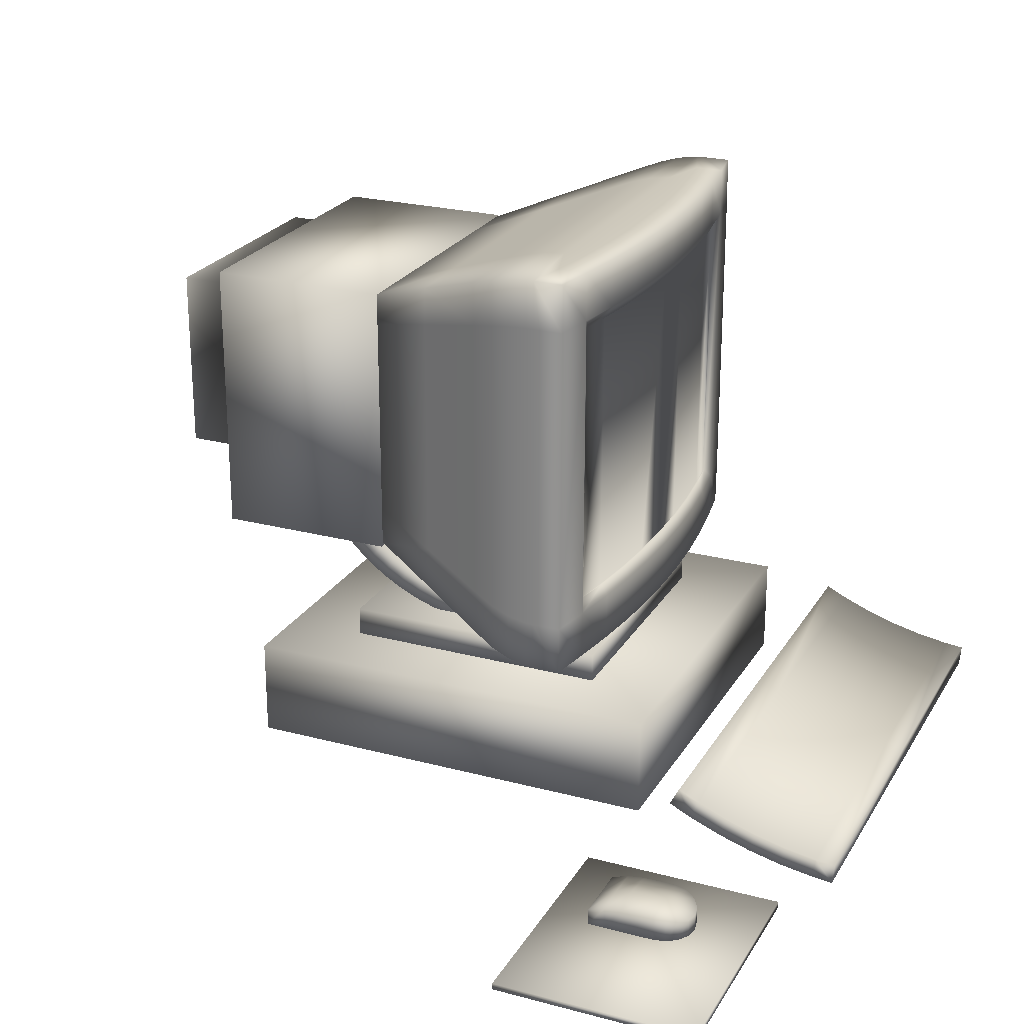
<metadata>
{"format":"obj","ext":"obj","renderer":"f3d","projection":"perspective","resolution":1024,"background":"white","views":[{"elev":23.9,"azim":-66.2,"up":"+Y"}]}
</metadata>
<code>
v 0.3004 0.03252 0.6739
v 0.3004 0.025 0.6739
v 0.025 0.025 0.6739
v 0.025 0.03252 0.6739
v 0.025 0.025 0.9071
v 0.025 0.03252 0.9071
v 0.3004 0.03252 0.9071
v 0.3004 0.025 0.9071
v 0.918 0.1462 0.6867
v 0.918 0.02736 0.6867
v 0.918 0.02736 0.1721
v 0.918 0.1462 0.1721
v 0.4305 0.02736 0.6867
v 0.4305 0.02736 0.1721
v 0.4305 0.1462 0.6867
v 0.4305 0.1462 0.1721
v 0.6743 0.05798 0.8905
v 0.975 0.05798 0.8905
v 0.975 0.06695 0.8539
v 0.6743 0.06695 0.8539
v 0.6743 0.04384 0.8473
v 0.975 0.04384 0.8473
v 0.975 0.03446 0.8857
v 0.6743 0.03446 0.8857
v 0.975 0.08356 0.747
v 0.975 0.1049 0.7581
v 0.975 0.09283 0.783
v 0.975 0.07094 0.7731
v 0.3735 0.07858 0.8179
v 0.6743 0.07858 0.8179
v 0.6743 0.09283 0.783
v 0.3735 0.09283 0.783
v 0.3735 0.05602 0.8097
v 0.3735 0.07094 0.7731
v 0.3735 0.04384 0.8473
v 0.3735 0.06695 0.8539
v 0.3735 0.03446 0.8857
v 0.6743 0.02792 0.9247
v 0.3735 0.02792 0.9247
v 0.975 0.02792 0.9247
v 0.975 0.02536 0.9485
v 0.6743 0.02536 0.9485
v 0.975 0.07858 0.8179
v 0.6743 0.05174 0.9278
v 0.975 0.05174 0.9278
v 0.6743 0.05602 0.8097
v 0.975 0.05602 0.8097
v 0.6743 0.1049 0.7581
v 0.3735 0.1049 0.7581
v 0.3735 0.08356 0.747
v 0.3735 0.05798 0.8905
v 0.6743 0.04929 0.9506
v 0.975 0.04929 0.9506
v 0.6743 0.07094 0.7731
v 0.6743 0.08356 0.747
v 0.3735 0.02536 0.9485
v 0.3735 0.05174 0.9278
v 0.3735 0.04929 0.9506
v 0.172 0.05777 0.7448
v 0.172 0.06036 0.7642
v 0.2084 0.06433 0.7642
v 0.2084 0.05932 0.7448
v 0.2449 0.03252 0.7642
v 0.2449 0.03252 0.8028
v 0.2084 0.03252 0.8028
v 0.2084 0.03252 0.7642
v 0.1748 0.03252 0.8167
v 0.172 0.03252 0.8028
v 0.1945 0.03252 0.8364
v 0.2084 0.03252 0.8392
v 0.2084 0.05232 0.8392
v 0.1945 0.05322 0.8364
v 0.2084 0.03252 0.7255
v 0.172 0.03252 0.7255
v 0.172 0.05133 0.7255
v 0.2084 0.05133 0.7255
v 0.2224 0.05322 0.8364
v 0.2084 0.06396 0.8028
v 0.2421 0.03252 0.8167
v 0.2449 0.06087 0.8028
v 0.2421 0.05917 0.8167
v 0.2084 0.03252 0.7448
v 0.2449 0.03252 0.7255
v 0.2449 0.03252 0.7448
v 0.172 0.03252 0.7642
v 0.172 0.03252 0.7448
v 0.2449 0.06036 0.7642
v 0.2449 0.05777 0.7448
v 0.172 0.06087 0.8028
v 0.1827 0.03252 0.8285
v 0.1748 0.05917 0.8167
v 0.2224 0.03252 0.8364
v 0.1827 0.05624 0.8285
v 0.2342 0.03252 0.8285
v 0.2449 0.05133 0.7255
v 0.2342 0.05624 0.8285
v 0.5531 0.2211 0.518
v 0.5531 0.2308 0.5386
v 0.7955 0.2308 0.5386
v 0.7955 0.2211 0.518
v 0.5531 0.2211 0.3407
v 0.5531 0.2134 0.3621
v 0.7955 0.2134 0.3621
v 0.7955 0.2211 0.3407
v 0.5531 0.3464 0.2154
v 0.5531 0.3259 0.2251
v 0.7955 0.3259 0.2251
v 0.7955 0.3464 0.2154
v 0.5531 0.1913 0.3284
v 0.5531 0.2308 0.3202
v 0.5531 0.2024 0.305
v 0.5531 0.1913 0.5303
v 0.5531 0.2134 0.4966
v 0.5531 0.1826 0.506
v 0.7955 0.1763 0.4808
v 0.7955 0.2079 0.4746
v 0.7955 0.2134 0.4966
v 0.7955 0.1826 0.506
v 0.7955 0.2157 0.2828
v 0.7955 0.2425 0.3007
v 0.7955 0.2308 0.3202
v 0.7955 0.2024 0.305
v 0.5531 0.3107 0.1967
v 0.7955 0.3107 0.1967
v 0.7955 0.2885 0.21
v 0.5531 0.2885 0.21
v 0.5531 0.1826 0.3528
v 0.7955 0.1826 0.3528
v 0.7955 0.1763 0.3779
v 0.5531 0.1763 0.3779
v 0.5531 0.2024 0.5537
v 0.7955 0.2024 0.5537
v 0.7955 0.2157 0.5759
v 0.5531 0.2157 0.5759
v 0.5311 0.5901 0.0963
v 0.5311 0.5901 0.025
v 0.5311 0.3717 0.025
v 0.5311 0.3717 0.0963
v 0.4941 0.2851 0.0963
v 0.4941 0.2851 0.3111
v 0.4941 0.6177 0.3111
v 0.4941 0.6177 0.0963
v 0.7317 0.2158 0.5885
v 0.6743 0.2158 0.5885
v 0.6743 0.2163 0.5527
v 0.6168 0.6989 0.5885
v 0.6743 0.6989 0.5885
v 0.6743 0.6983 0.5527
v 0.9305 0.6785 0.4754
v 0.9305 0.6265 0.4754
v 0.8904 0.6031 0.3943
v 0.8905 0.648 0.3943
v 0.9514 0.6393 0.5284
v 0.9514 0.6955 0.5284
v 0.9552 0.6983 0.5527
v 0.9552 0.6418 0.5527
v 0.8902 0.6283 0.5973
v 0.8902 0.6283 0.5993
v 0.8467 0.6283 0.6057
v 0.8467 0.6283 0.6038
v 0.7317 0.6989 0.6225
v 0.7317 0.6418 0.6229
v 0.7892 0.6418 0.6192
v 0.7892 0.6989 0.6188
v 0.9556 0.6989 0.5612
v 0.9041 0.6989 0.57
v 0.9041 0.6989 0.6039
v 0.9556 0.6989 0.5951
v 0.7317 0.2158 0.6225
v 0.7317 0.2729 0.6229
v 0.6743 0.2729 0.6243
v 0.6743 0.2158 0.6238
v 0.8467 0.2729 0.6129
v 0.9041 0.2729 0.6044
v 0.8902 0.2863 0.5993
v 0.8467 0.2863 0.6057
v 0.9552 0.2163 0.5527
v 0.8467 0.2163 0.5527
v 0.8443 0.2189 0.5284
v 0.9514 0.2189 0.5284
v 0.9441 0.6343 0.5046
v 0.9441 0.2804 0.5046
v 0.9305 0.2882 0.4754
v 0.8505 0.2893 0.3111
v 0.8905 0.2613 0.3943
v 0.8068 0.2613 0.3943
v 0.7823 0.2893 0.3111
v 0.9041 0.6418 0.6044
v 0.6743 0.2893 0.3111
v 0.6743 0.2613 0.3943
v 0.5418 0.2613 0.3943
v 0.5663 0.2893 0.3111
v 0.5089 0.2247 0.5046
v 0.5043 0.2189 0.5284
v 0.3972 0.2189 0.5284
v 0.4044 0.2247 0.5046
v 0.6168 0.2863 0.6138
v 0.6168 0.2863 0.6157
v 0.6743 0.2863 0.6171
v 0.7317 0.2863 0.6157
v 0.7317 0.2863 0.6138
v 0.6743 0.2863 0.6152
v 0.4444 0.2158 0.6039
v 0.4444 0.2729 0.6044
v 0.393 0.2729 0.5955
v 0.393 0.2158 0.5951
v 0.5593 0.2158 0.6188
v 0.5019 0.2158 0.6124
v 0.5019 0.2158 0.5785
v 0.5593 0.2158 0.5848
v 0.6743 0.6989 0.6238
v 0.6168 0.6989 0.6225
v 0.4444 0.6989 0.6039
v 0.4444 0.6418 0.6044
v 0.5019 0.6418 0.6129
v 0.5019 0.6989 0.6124
v 0.6168 0.6283 0.6138
v 0.6168 0.6283 0.6157
v 0.5593 0.6283 0.612
v 0.5593 0.6283 0.6101
v 0.5089 0.689 0.5046
v 0.5043 0.6955 0.5284
v 0.6743 0.6955 0.5284
v 0.6743 0.689 0.5046
v 0.418 0.6785 0.4754
v 0.4044 0.689 0.5046
v 0.5173 0.6785 0.4754
v 0.4584 0.2863 0.5993
v 0.4584 0.2863 0.5973
v 0.4584 0.6283 0.5973
v 0.4584 0.6283 0.5993
v 0.418 0.6265 0.4754
v 0.4581 0.6031 0.3943
v 0.4581 0.3116 0.3943
v 0.418 0.2882 0.4754
v 0.4044 0.6343 0.5046
v 0.4044 0.2804 0.5046
v 0.5019 0.2863 0.6038
v 0.5019 0.6283 0.6038
v 0.5418 0.648 0.3943
v 0.4581 0.648 0.3943
v 0.3933 0.6418 0.5527
v 0.3933 0.6983 0.5527
v 0.3972 0.6955 0.5284
v 0.3972 0.6393 0.5284
v 0.5019 0.6283 0.6057
v 0.5593 0.6418 0.6192
v 0.5593 0.6989 0.6188
v 0.5593 0.6989 0.5848
v 0.4981 0.2893 0.3111
v 0.4981 0.3356 0.3111
v 0.5663 0.3356 0.3111
v 0.5593 0.2729 0.6192
v 0.5593 0.2863 0.612
v 0.5019 0.2863 0.6057
v 0.5019 0.2729 0.6129
v 0.6168 0.2158 0.5885
v 0.5019 0.2163 0.5527
v 0.6743 0.2341 0.4754
v 0.6743 0.2247 0.5046
v 0.5173 0.2341 0.4754
v 0.4581 0.2613 0.3943
v 0.8902 0.2863 0.5973
v 0.9514 0.2754 0.5284
v 0.9441 0.2247 0.5046
v 0.6743 0.2189 0.5284
v 0.6743 0.3356 0.3111
v 0.7823 0.3356 0.3111
v 0.8467 0.6989 0.6124
v 0.8467 0.6989 0.5785
v 0.8467 0.6418 0.6129
v 0.7892 0.6283 0.612
v 0.7892 0.6283 0.6101
v 0.8443 0.6955 0.5284
v 0.8397 0.689 0.5046
v 0.9441 0.689 0.5046
v 0.5019 0.6983 0.5527
v 0.8467 0.2158 0.5785
v 0.7892 0.2158 0.5848
v 0.8175 0.3717 0.0963
v 0.8545 0.2851 0.0963
v 0.5125 0.1809 0.5911
v 0.5125 0.1463 0.5911
v 0.836 0.1463 0.5911
v 0.836 0.1809 0.5911
v 0.7955 0.1913 0.5303
v 0.7955 0.1913 0.3284
v 0.5531 0.3341 0.1857
v 0.7955 0.3341 0.1857
v 0.5531 0.2079 0.4746
v 0.5531 0.1763 0.4808
v 0.5531 0.2425 0.3007
v 0.5531 0.2157 0.2828
v 0.5531 0.3064 0.2368
v 0.7955 0.3064 0.2368
v 0.5531 0.2079 0.3842
v 0.7955 0.2079 0.3842
v 0.5531 0.2425 0.5581
v 0.7955 0.2425 0.5581
v 0.7955 0.1725 0.4552
v 0.7955 0.2046 0.4521
v 0.7955 0.2311 0.262
v 0.7955 0.256 0.2824
v 0.7955 0.2677 0.2255
v 0.5531 0.2677 0.2255
v 0.7955 0.1725 0.4035
v 0.5531 0.1725 0.4035
v 0.7955 0.2311 0.5967
v 0.5531 0.2311 0.5967
v 0.8175 0.5901 0.0963
v 0.8175 0.5901 0.025
v 0.8545 0.2851 0.3111
v 0.8545 0.6177 0.0963
v 0.8545 0.6177 0.3111
v 0.393 0.6989 0.5612
v 0.4444 0.6989 0.57
v 0.6743 0.648 0.3943
v 0.6743 0.6785 0.4754
v 0.8313 0.6785 0.4754
v 0.8068 0.648 0.3943
v 0.8467 0.6983 0.5527
v 0.6743 0.6418 0.6243
v 0.9556 0.2158 0.5951
v 0.9041 0.2158 0.6039
v 0.9041 0.2158 0.57
v 0.9556 0.2158 0.5612
v 0.7892 0.2158 0.6188
v 0.7892 0.2729 0.6192
v 0.8467 0.2863 0.6038
v 0.9552 0.2729 0.5527
v 0.8904 0.3116 0.3943
v 0.8505 0.3356 0.3111
v 0.9556 0.6418 0.5955
v 0.9556 0.2729 0.5955
v 0.418 0.2341 0.4754
v 0.5593 0.2863 0.6101
v 0.5019 0.6989 0.5785
v 0.393 0.6989 0.5951
v 0.393 0.6418 0.5955
v 0.6743 0.6283 0.6152
v 0.7317 0.6283 0.6138
v 0.7317 0.6283 0.6157
v 0.6743 0.6283 0.6171
v 0.5663 0.6166 0.3111
v 0.6743 0.6166 0.3111
v 0.4981 0.5791 0.3111
v 0.3972 0.2754 0.5284
v 0.6168 0.6418 0.6229
v 0.393 0.2729 0.5617
v 0.393 0.2158 0.5612
v 0.6168 0.2729 0.6229
v 0.4444 0.2158 0.57
v 0.3933 0.2163 0.5527
v 0.9305 0.2341 0.4754
v 0.8397 0.2247 0.5046
v 0.8313 0.2341 0.4754
v 0.9556 0.2729 0.5617
v 0.7892 0.2863 0.612
v 0.7892 0.6989 0.5848
v 0.7317 0.6989 0.5885
v 0.7823 0.6166 0.3111
v 0.836 0.1809 0.2676
v 0.836 0.1463 0.2676
v 0.5125 0.1463 0.2676
v 0.5125 0.1809 0.2676
v 0.5531 0.2046 0.4521
v 0.5531 0.1725 0.4552
v 0.5531 0.256 0.2824
v 0.5531 0.2311 0.262
v 0.5531 0.2881 0.2503
v 0.7955 0.2881 0.2503
v 0.5531 0.2046 0.4067
v 0.7955 0.2046 0.4067
v 0.5531 0.256 0.5763
v 0.7955 0.256 0.5763
v 0.7955 0.1713 0.4294
v 0.7955 0.2034 0.4294
v 0.7955 0.2485 0.2428
v 0.7955 0.2713 0.2656
v 0.5531 0.2485 0.2428
v 0.5531 0.1713 0.4294
v 0.8175 0.3717 0.025
v 0.7823 0.5791 0.3111
v 0.6743 0.5791 0.3111
v 0.8467 0.2158 0.6124
v 0.7892 0.2863 0.6101
v 0.8505 0.5791 0.3111
v 0.9556 0.6418 0.5617
v 0.3933 0.2729 0.5527
v 0.6168 0.2158 0.6225
v 0.393 0.6418 0.5617
v 0.4981 0.6166 0.3111
v 0.5663 0.5791 0.3111
v 0.8505 0.6166 0.3111
v 0.5531 0.2034 0.4294
v 0.5531 0.2713 0.2656
f 2 1 3
f 3 4 5
f 6 4 7
f 5 6 8
f 8 7 2
f 3 5 2
f 10 9 11
f 14 13 11
f 13 15 10
f 14 16 13
f 15 16 9
f 11 12 14
f 18 17 19
f 22 21 23
f 26 25 27
f 30 29 31
f 29 33 32
f 36 35 29
f 20 36 30
f 24 37 38
f 40 38 41
f 19 20 43
f 45 44 18
f 47 46 22
f 27 28 43
f 31 32 48
f 32 34 49
f 51 37 36
f 17 51 20
f 21 35 24
f 23 24 40
f 43 30 27
f 53 52 45
f 28 54 47
f 43 47 19
f 48 49 55
f 38 39 42
f 57 39 51
f 44 57 17
f 46 33 21
f 45 40 53
f 27 31 26
f 41 42 53
f 25 55 28
f 19 22 18
f 55 50 54
f 42 56 52
f 58 56 57
f 52 58 44
f 54 34 46
f 18 23 45
f 26 48 25
f 60 59 61
f 64 63 65
f 67 65 68
f 70 69 71
f 74 73 75
f 77 71 78
f 64 79 80
f 71 72 78
f 73 82 83
f 65 66 68
f 85 86 60
f 61 62 87
f 68 85 89
f 90 65 67
f 79 64 65
f 91 89 78
f 92 70 77
f 80 81 78
f 69 90 72
f 74 86 73
f 79 65 94
f 63 84 66
f 87 88 63
f 89 60 78
f 69 65 90
f 83 84 95
f 67 68 91
f 96 77 78
f 79 94 81
f 72 93 78
f 75 59 74
f 94 65 92
f 66 82 85
f 95 76 83
f 78 61 80
f 70 65 69
f 95 88 76
f 93 91 78
f 94 92 96
f 81 96 78
f 90 67 93
f 76 62 75
f 92 65 70
f 80 87 64
f 98 97 99
f 102 101 103
f 106 105 107
f 101 109 110
f 97 112 113
f 116 115 117
f 120 119 121
f 124 123 125
f 128 127 129
f 132 131 133
f 136 135 137
f 140 139 141
f 144 143 145
f 147 146 148
f 150 149 151
f 154 153 155
f 158 157 159
f 162 161 163
f 166 165 167
f 170 169 171
f 174 173 175
f 178 177 179
f 181 150 182
f 185 184 186
f 158 188 175
f 190 189 191
f 194 193 195
f 198 197 199
f 204 203 205
f 208 207 209
f 147 211 146
f 214 213 215
f 218 217 219
f 222 221 223
f 226 225 221
f 229 228 230
f 233 232 234
f 232 236 235
f 238 229 239
f 240 227 241
f 243 242 244
f 219 220 246
f 215 216 247
f 249 146 248
f 251 250 252
f 254 253 255
f 257 145 210
f 260 259 193
f 191 192 262
f 157 158 263
f 186 187 190
f 180 264 265
f 178 179 145
f 200 170 199
f 267 189 268
f 167 269 166
f 163 164 271
f 159 160 272
f 223 224 274
f 150 181 149
f 277 148 249
f 278 178 279
f 138 139 280
f 283 282 284
f 286 112 132
f 287 109 128
f 289 288 124
f 121 122 104
f 117 118 100
f 113 114 290
f 110 111 292
f 294 106 295
f 296 102 297
f 298 98 299
f 97 113 100
f 101 110 104
f 106 123 105
f 102 127 101
f 98 131 97
f 301 300 116
f 303 302 120
f 125 126 304
f 129 130 306
f 133 134 308
f 311 310 136
f 281 312 313
f 144 145 257
f 243 277 315
f 318 317 319
f 321 274 155
f 158 159 188
f 322 211 162
f 324 323 325
f 328 327 170
f 176 329 175
f 177 330 180
f 150 151 183
f 331 332 185
f 188 333 174
f 235 237 335
f 194 266 193
f 254 336 198
f 256 208 204
f 143 144 169
f 337 249 216
f 339 338 214
f 341 340 342
f 221 227 224
f 240 344 317
f 228 204 231
f 346 233 251
f 236 245 237
f 336 238 220
f 225 226 232
f 277 243 222
f 246 239 231
f 247 248 348
f 316 337 213
f 205 206 349
f 198 351 254
f 352 258 350
f 193 261 196
f 262 250 234
f 160 157 329
f 265 354 355
f 179 180 355
f 357 330 326
f 358 328 200
f 268 187 332
f 164 161 359
f 271 269 188
f 272 273 342
f 274 275 154
f 317 345 320
f 270 359 321
f 278 325 178
f 280 281 310
f 363 362 364
f 118 114 286
f 122 111 287
f 108 289 107
f 104 287 103
f 100 286 99
f 290 291 366
f 292 293 368
f 370 294 371
f 372 296 373
f 374 298 375
f 113 290 117
f 110 292 121
f 294 126 106
f 296 130 102
f 298 134 98
f 377 376 301
f 379 378 303
f 304 305 378
f 306 307 376
f 363 364 283
f 382 280 311
f 281 139 312
f 209 210 258
f 161 211 360
f 319 320 149
f 148 223 321
f 343 322 342
f 383 361 384
f 325 278 324
f 173 385 328
f 358 386 176
f 156 153 330
f 356 186 259
f 151 387 331
f 333 388 334
f 235 335 234
f 195 347 353
f 255 238 254
f 253 207 256
f 207 390 210
f 391 315 339
f 246 215 219
f 337 277 249
f 222 244 221
f 241 392 240
f 204 205 214
f 251 252 346
f 245 242 347
f 197 336 217
f 233 241 232
f 277 222 148
f 214 215 231
f 348 212 322
f 213 338 316
f 252 192 267
f 199 171 198
f 350 353 349
f 196 237 195
f 384 267 383
f 273 160 386
f 186 356 185
f 355 356 260
f 326 177 325
f 176 173 358
f 357 326 334
f 269 164 270
f 188 167 333
f 147 148 360
f 224 318 275
f 320 361 152
f 148 321 360
f 312 140 314
f 310 313 135
f 284 285 363
f 115 291 118
f 119 293 122
f 107 124 295
f 103 128 297
f 99 132 299
f 366 367 395
f 368 369 396
f 396 370 379
f 395 372 377
f 309 374 308
f 290 366 116
f 292 368 120
f 370 305 294
f 372 307 296
f 374 309 298
f 373 306 377
f 371 304 379
f 378 380 302
f 376 381 300
f 364 365 283
f 137 138 382
f 314 141 313
f 209 258 352
f 390 172 257
f 276 181 154
f 165 155 388
f 342 162 272
f 333 168 388
f 279 143 327
f 174 324 173
f 200 201 358
f 179 355 266
f 331 185 183
f 340 341 202
f 388 156 357
f 259 190 261
f 258 194 353
f 228 229 255
f 351 390 253
f 203 208 352
f 393 344 346
f 219 247 218
f 337 316 277
f 244 245 226
f 233 346 241
f 205 349 339
f 267 384 252
f 389 242 349
f 202 197 340
f 227 240 318
f 391 242 315
f 218 348 343
f 384 345 393
f 352 350 203
f 171 172 351
f 228 255 204
f 145 266 258
f 261 191 335
f 387 383 332
f 341 273 201
f 354 265 183
f 153 181 264
f 279 178 143
f 334 323 174
f 278 279 385
f 387 394 383
f 272 163 159
f 270 321 166
f 275 319 276
f 152 394 151
f 165 166 155
f 137 382 136
f 135 142 138
f 282 365 285
f 300 367 115
f 302 369 119
f 295 125 371
f 297 129 373
f 299 133 375
f 395 381 372
f 396 380 370
f 368 396 303
f 366 395 301
f 105 288 108
f 3 1 4
f 5 4 6
f 7 4 1
f 8 6 7
f 2 7 1
f 2 5 8
f 11 9 12
f 11 13 10
f 10 15 9
f 13 16 15
f 9 16 12
f 14 12 16
f 19 17 20
f 23 21 24
f 27 25 28
f 31 29 32
f 32 33 34
f 29 35 33
f 30 36 29
f 38 37 39
f 41 38 42
f 43 20 30
f 18 44 17
f 22 46 21
f 43 28 47
f 48 32 49
f 49 34 50
f 36 37 35
f 20 51 36
f 24 35 37
f 40 24 38
f 27 30 31
f 45 52 44
f 47 54 46
f 19 47 22
f 55 49 50
f 42 39 56
f 51 39 37
f 17 57 51
f 21 33 35
f 53 40 41
f 26 31 48
f 53 42 52
f 28 55 54
f 18 22 23
f 54 50 34
f 52 56 58
f 57 56 39
f 44 58 57
f 46 34 33
f 45 23 40
f 25 48 55
f 61 59 62
f 65 63 66
f 71 69 72
f 75 73 76
f 80 79 81
f 83 82 84
f 68 66 85
f 60 86 59
f 87 62 88
f 89 85 60
f 77 70 71
f 72 90 93
f 73 86 82
f 66 84 82
f 63 88 84
f 78 60 61
f 95 84 88
f 91 68 89
f 81 94 96
f 74 59 86
f 85 82 86
f 83 76 73
f 80 61 87
f 76 88 62
f 96 92 77
f 93 67 91
f 75 62 59
f 64 87 63
f 99 97 100
f 103 101 104
f 107 105 108
f 110 109 111
f 113 112 114
f 117 115 118
f 121 119 122
f 125 123 126
f 129 127 130
f 133 131 134
f 137 135 138
f 141 139 142
f 151 149 152
f 155 153 156
f 159 157 160
f 163 161 164
f 167 165 168
f 171 169 172
f 175 173 176
f 179 177 180
f 182 150 183
f 186 184 187
f 175 188 174
f 191 189 192
f 195 193 196
f 199 197 200
f 200 197 201
f 201 197 202
f 205 203 206
f 209 207 210
f 146 211 212
f 215 213 216
f 219 217 220
f 223 221 224
f 221 225 227
f 230 228 231
f 234 232 235
f 235 236 237
f 239 229 230
f 241 227 225
f 244 242 245
f 246 220 239
f 247 216 248
f 248 146 212
f 252 250 192
f 255 253 256
f 210 145 258
f 193 259 261
f 262 192 250
f 263 158 175
f 190 187 189
f 265 264 182
f 145 179 266
f 199 170 171
f 268 189 187
f 166 269 270
f 271 164 269
f 272 160 273
f 274 224 275
f 149 181 276
f 249 148 146
f 280 139 281
f 284 282 285
f 132 112 131
f 128 109 127
f 124 288 123
f 104 122 287
f 100 118 286
f 290 114 291
f 292 111 293
f 295 106 107
f 297 102 103
f 299 98 99
f 100 113 117
f 104 110 121
f 105 123 288
f 101 127 109
f 97 131 112
f 116 300 115
f 120 302 119
f 304 126 305
f 306 130 307
f 308 134 309
f 136 310 135
f 313 312 314
f 315 277 316
f 319 317 320
f 155 274 154
f 188 159 271
f 162 211 161
f 325 323 326
f 170 327 169
f 175 329 263
f 180 330 264
f 183 151 331
f 185 332 184
f 174 333 334
f 335 237 196
f 193 266 260
f 198 336 197
f 204 208 203
f 169 144 172
f 216 249 248
f 214 338 213
f 342 340 343
f 343 340 218
f 218 340 217
f 224 227 318
f 317 344 345
f 231 204 214
f 251 233 234
f 237 245 347
f 220 238 239
f 232 226 236
f 222 243 244
f 231 239 230
f 348 248 212
f 213 337 216
f 349 206 350
f 254 351 253
f 350 258 353
f 196 261 335
f 234 250 251
f 329 157 263
f 355 354 356
f 355 180 265
f 326 330 177
f 200 328 170
f 332 187 184
f 359 161 360
f 188 269 167
f 342 273 341
f 154 275 276
f 320 345 361
f 310 281 313
f 364 362 365
f 286 114 112
f 287 111 109
f 107 289 124
f 103 287 128
f 99 286 132
f 366 291 367
f 368 293 369
f 371 294 295
f 373 296 297
f 375 298 299
f 117 290 116
f 121 292 120
f 106 126 123
f 102 130 127
f 98 134 131
f 301 376 300
f 303 378 302
f 378 305 380
f 376 307 381
f 283 284 363
f 311 280 310
f 312 139 140
f 360 211 147
f 149 320 152
f 321 223 274
f 342 322 162
f 384 361 345
f 324 278 385
f 328 385 327
f 176 386 329
f 330 153 264
f 259 186 190
f 331 387 332
f 334 388 357
f 234 335 262
f 353 347 389
f 254 238 336
f 256 207 208
f 210 390 257
f 339 315 338
f 219 215 247
f 221 244 226
f 240 392 344
f 214 205 339
f 346 252 393
f 347 242 389
f 217 336 220
f 232 241 225
f 148 222 223
f 231 215 246
f 322 212 211
f 316 338 315
f 267 192 189
f 198 171 351
f 349 353 389
f 195 237 347
f 383 267 268
f 386 160 329
f 185 356 354
f 260 356 259
f 325 177 178
f 358 173 328
f 334 326 323
f 270 164 359
f 333 167 168
f 275 318 319
f 152 361 394
f 360 321 359
f 314 140 141
f 135 313 142
f 363 285 362
f 118 291 114
f 122 293 111
f 295 124 125
f 297 128 129
f 299 132 133
f 395 367 381
f 396 369 380
f 379 370 371
f 377 372 373
f 308 374 375
f 116 366 301
f 120 368 303
f 294 305 126
f 296 307 130
f 298 309 134
f 377 306 376
f 379 304 378
f 302 380 369
f 300 381 367
f 283 365 282
f 382 138 280
f 313 141 142
f 257 172 144
f 154 181 153
f 388 155 156
f 272 162 163
f 388 168 165
f 327 143 169
f 173 324 385
f 358 201 386
f 266 355 260
f 183 185 354
f 202 341 201
f 357 156 330
f 261 190 191
f 353 194 195
f 255 229 238
f 253 390 207
f 352 208 209
f 346 344 392
f 218 247 348
f 226 245 236
f 241 346 392
f 339 349 391
f 252 384 393
f 349 242 391
f 340 197 217
f 318 240 317
f 315 242 243
f 343 348 322
f 393 345 344
f 203 350 206
f 351 172 390
f 204 255 256
f 258 266 194
f 335 191 262
f 332 383 268
f 201 273 386
f 183 265 182
f 264 181 182
f 143 178 145
f 174 323 324
f 385 279 327
f 383 394 361
f 159 163 271
f 276 319 149
f 151 394 387
f 155 166 321
f 136 382 311
f 138 142 139
f 285 365 362
f 115 367 291
f 119 369 293
f 371 125 304
f 373 129 306
f 375 133 308
f 372 381 307
f 370 380 305
f 303 396 379
f 301 395 377
f 108 288 289

</code>
